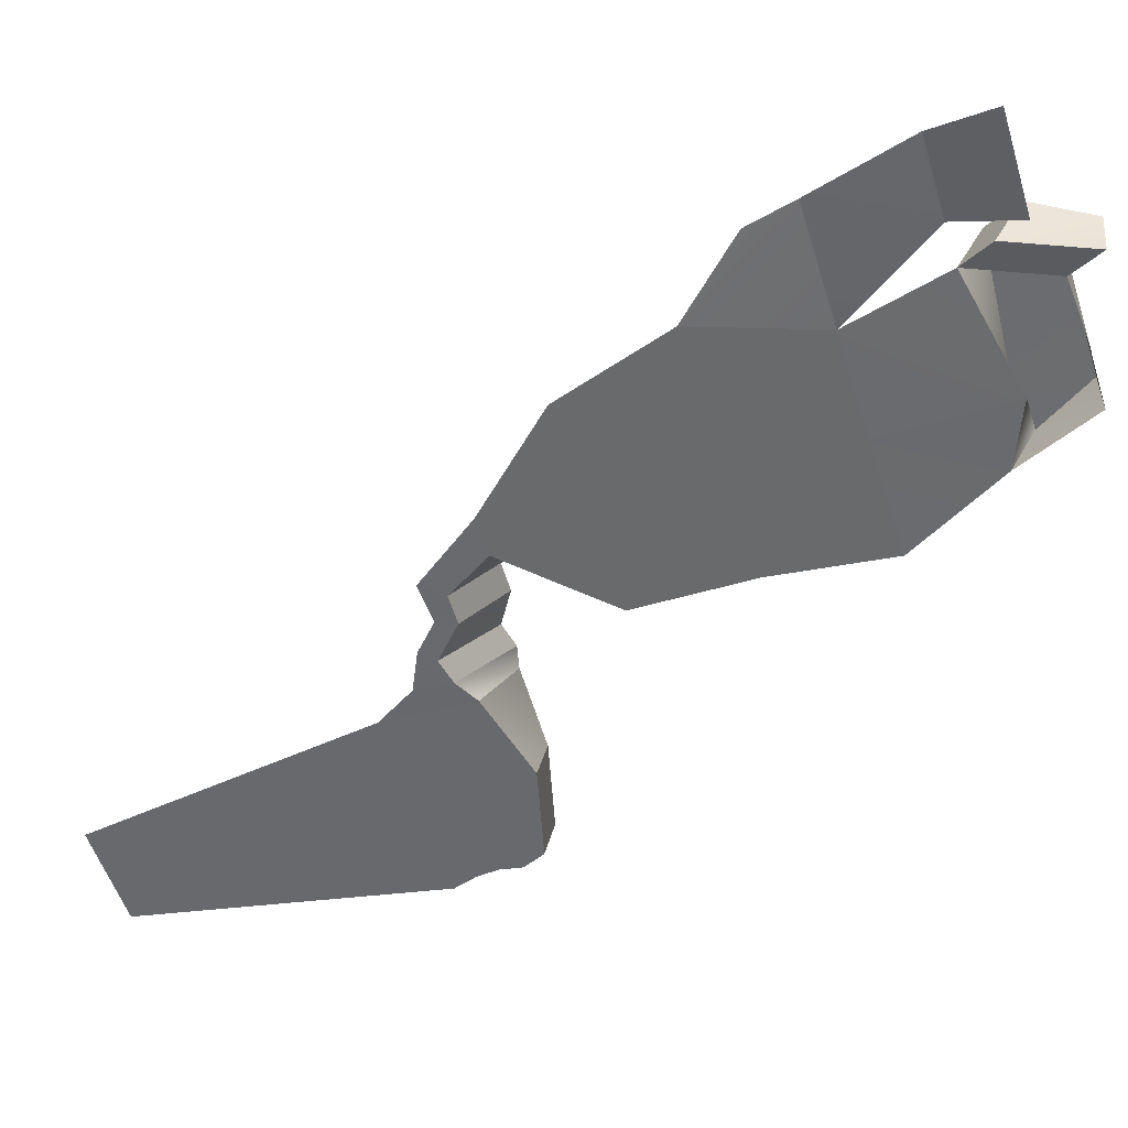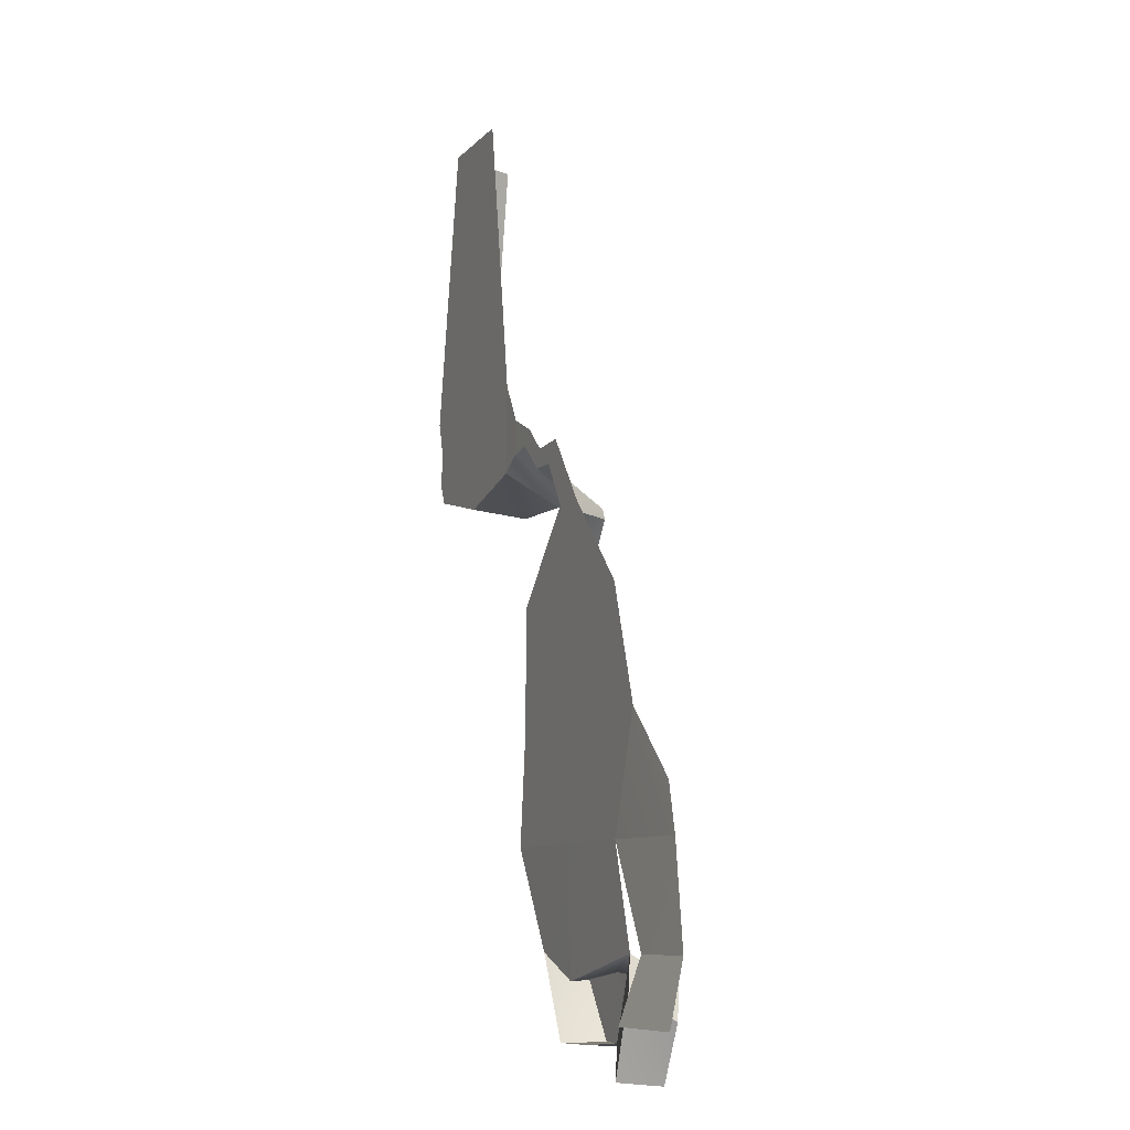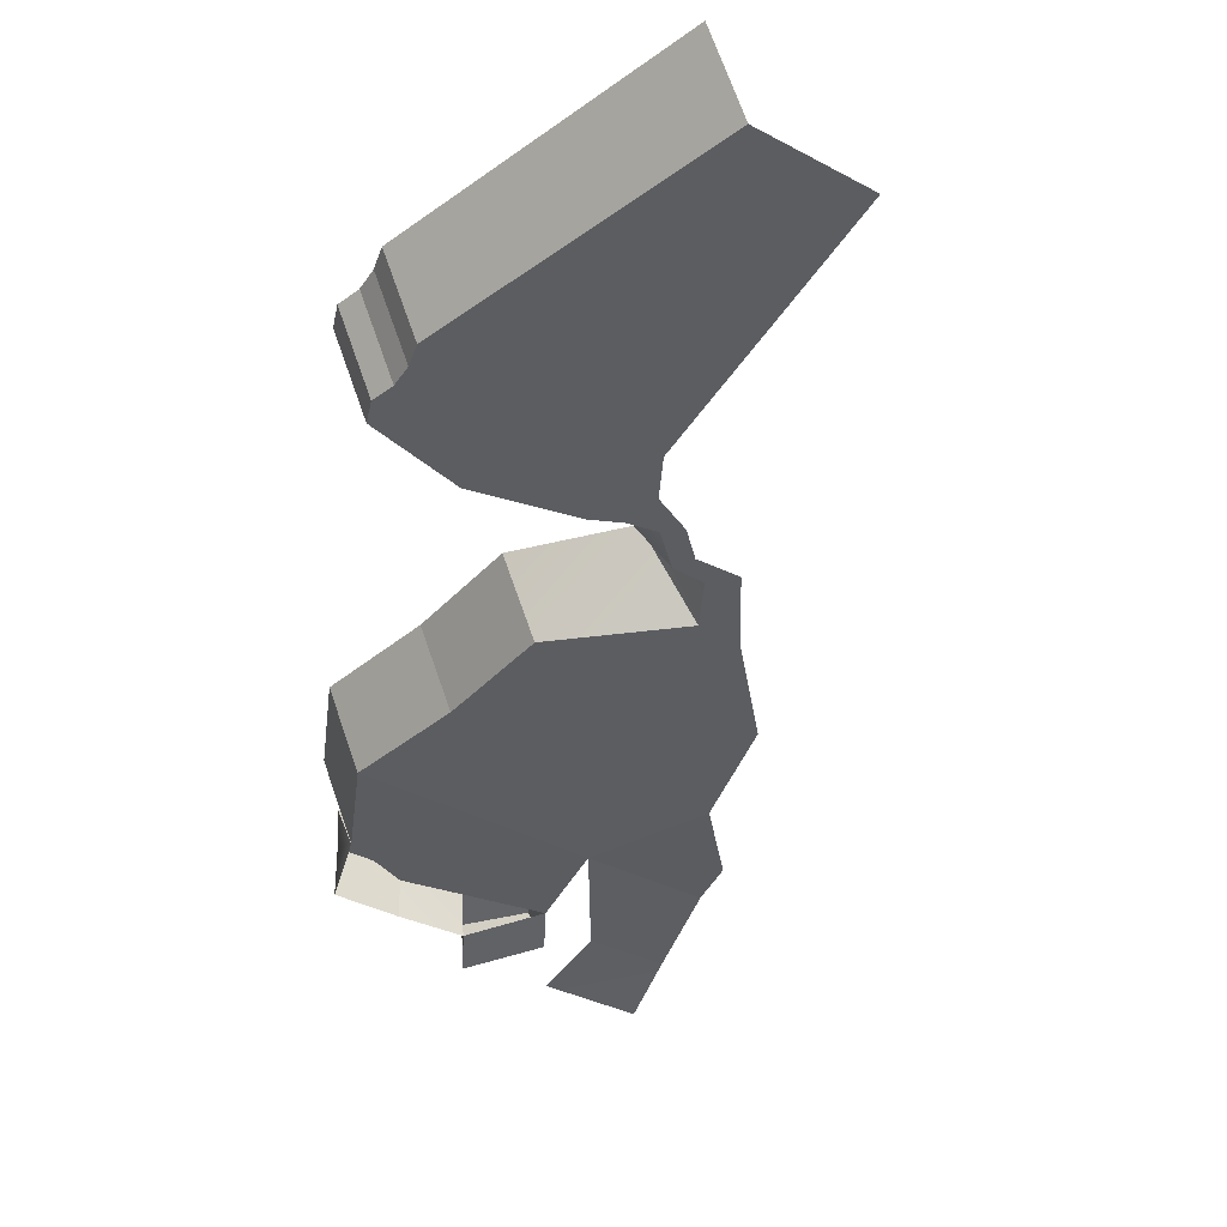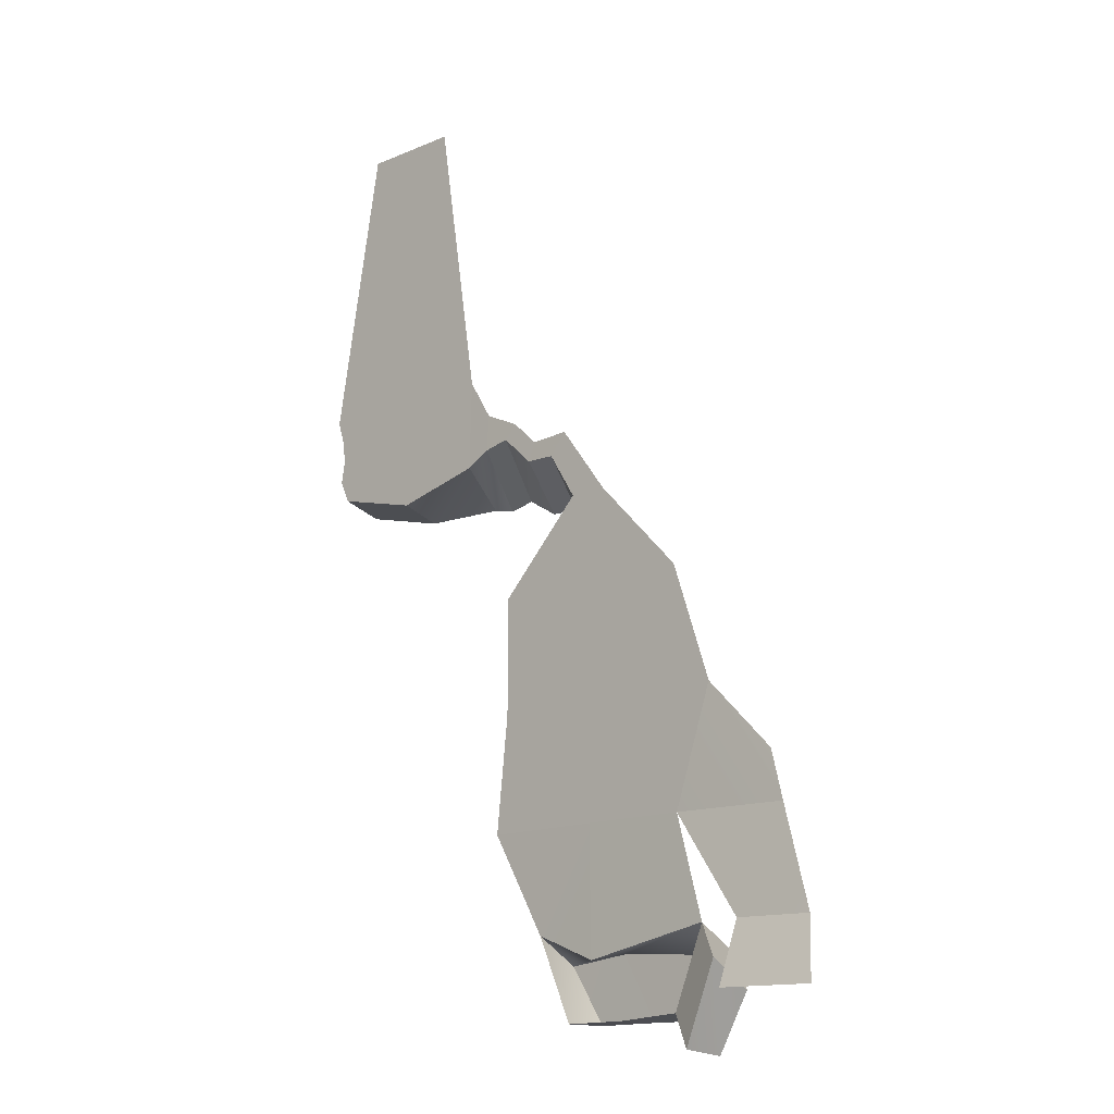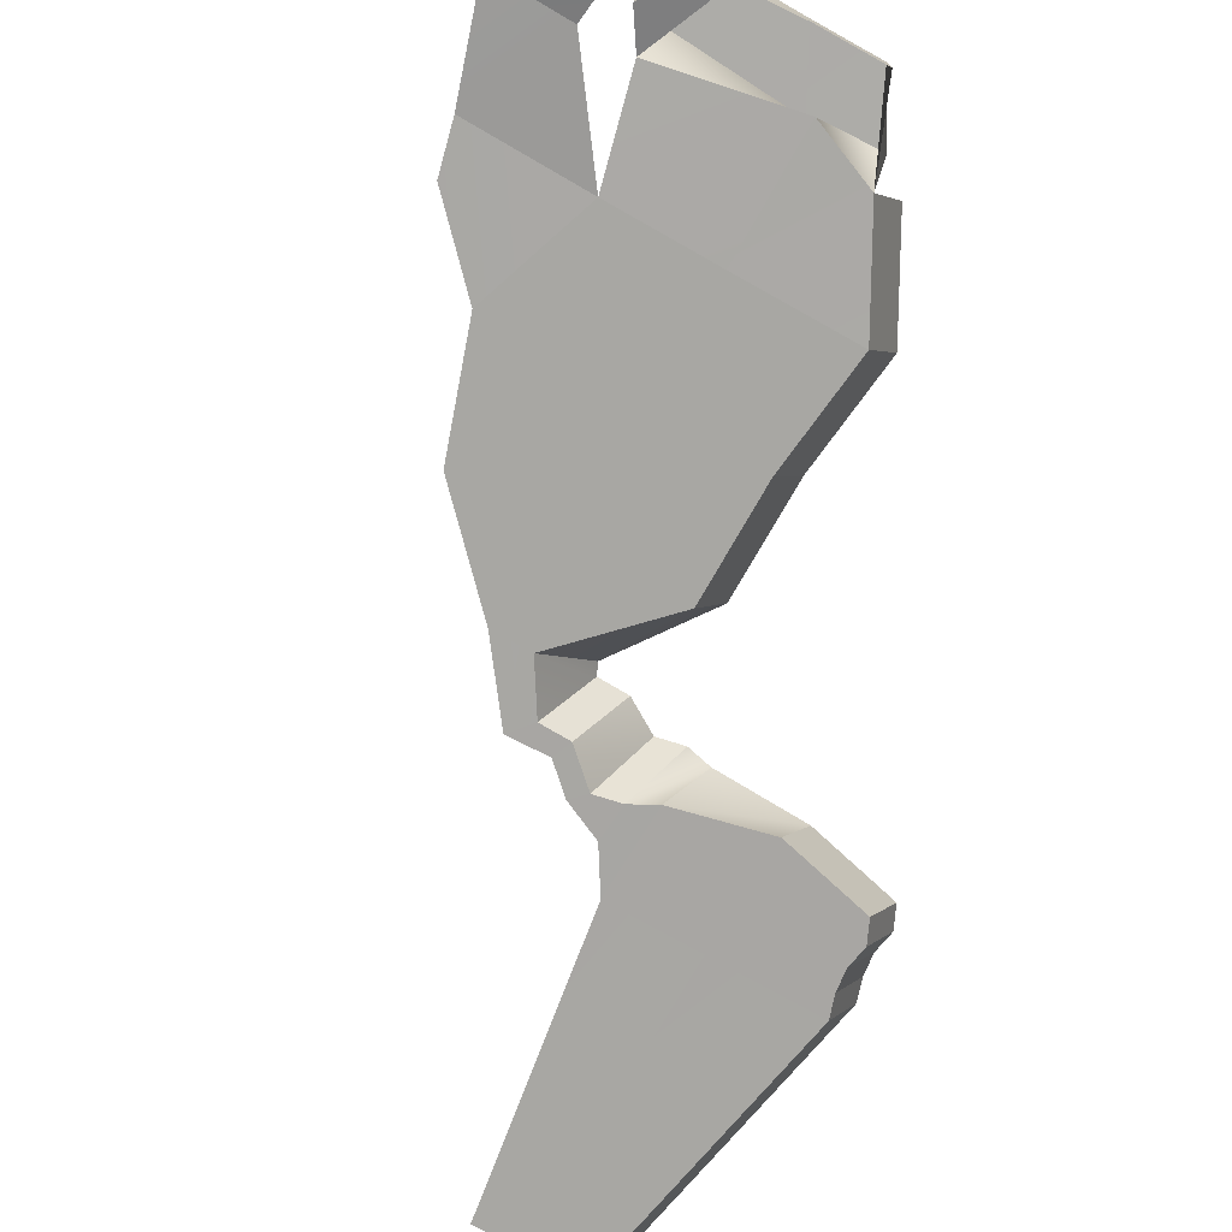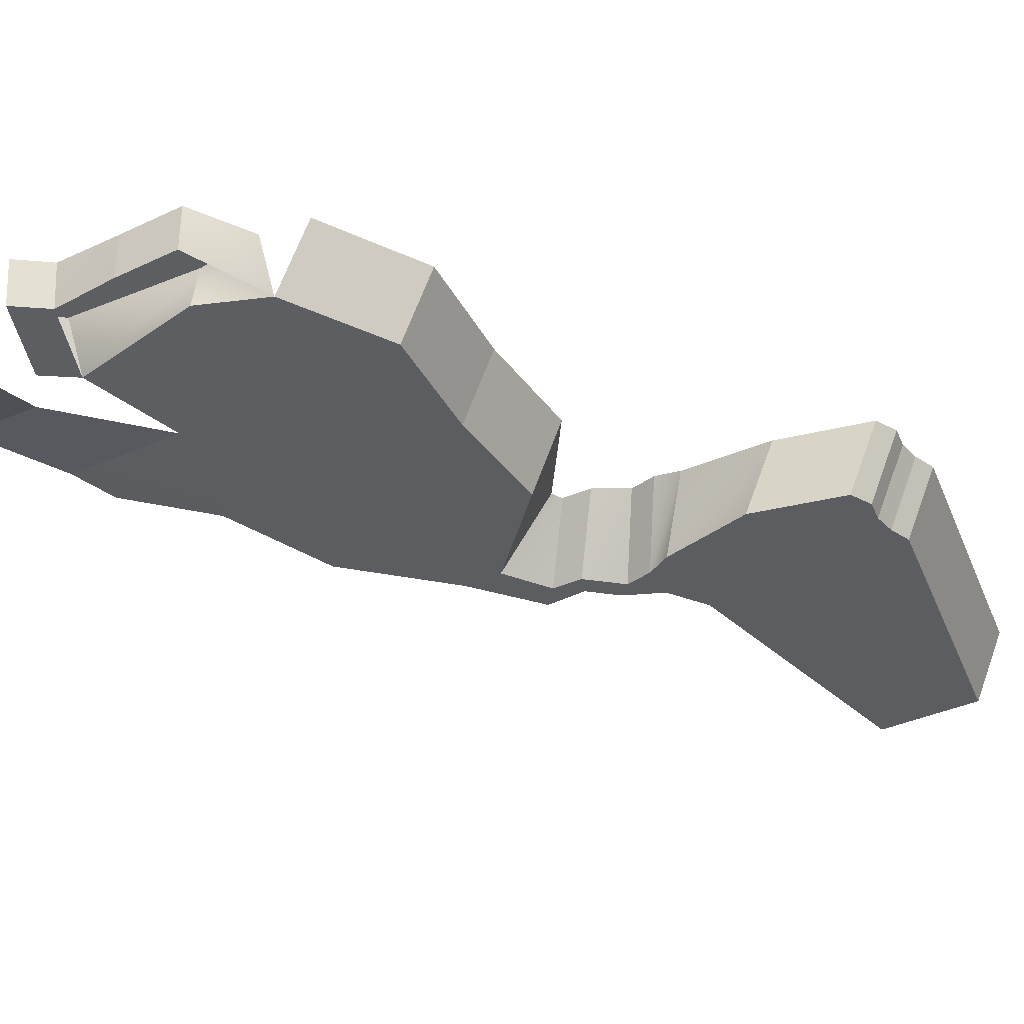
<metadata>
{"format":"obj","ext":"obj","renderer":"f3d","projection":"perspective","resolution":1024,"background":"white","views":[{"elev":-52.9,"azim":107.3,"up":"+Y"},{"elev":-8.8,"azim":67.2,"up":"+Z"},{"elev":-35.9,"azim":-35.7,"up":"+Y"},{"elev":-14.3,"azim":42.9,"up":"+Z"},{"elev":-74.4,"azim":150.4,"up":"+Y"},{"elev":-36.3,"azim":-148.8,"up":"+Y"}]}
</metadata>
<code>
o ForestLand
g Plane
v 23.26 9.619e-05 -31.07
v 31.14 9.619e-05 -7.991
v 1.982 9.619e-05 -31.07
v 1.982 9.619e-05 -7.991
v -21.88 9.62e-05 -31.2
v -19.3 9.619e-05 -7.991
v 1.982 9.619e-05 32.96
v -1.93 9.619e-05 32.96
v -19.3 9.619e-05 15.09
v 23.26 9.619e-05 15.09
v 5.893 9.619e-05 32.96
v 46.86 0.5001 -31.21
v 44.47 0.5001 -21.67
v 37.9 -1.74 -50.94
v 53.32 -1.241 -51.08
v 1.982 0.5001 -56.24
v 28.3 0.5001 -50.94
v -10.88 0.5001 -51.07
v 36.79 -5.544 -63.02
v 55.98 -5.044 -63.16
v 1.982 9.807 -54.65
v 28.3 9.807 -56.13
v 8.76 10.31 -67.4
v 21.55 10.31 -67.4
v -10.88 9.807 -56.26
v -4.097 10.31 -67.53
v -4.097 0.9999 -67.54
v 8.76 0.9999 -67.41
v 21.55 0.9999 -66.49
v 25.8 -1.233 -72.96
v 32.54 -1.733 -57.4
v 25.8 8.074 -73.86
v 32.54 7.574 -62.59
v -4.167 -0.02619 46.32
v -5.92 -0.02619 44.22
v -7.673 -0.02619 42.11
v -12.25 -0.01576 45.95
v -12.99 -0.01576 44.09
v -13.73 -0.01576 42.24
v -17.48 -0.0304 50.74
v -18.83 -0.0304 49.41
v -20.17 -0.0304 48.08
v -24.97 -0.01753 54.17
v -25.24 -0.01753 50.55
v -25.51 -0.01753 46.93
v -29.94 0.03193 62.15
v -30.08 0.03193 57.68
v -30.21 0.03193 53.21
v -30.35 0.03193 48.74
v -30.48 0.03193 44.28
v -48.45 0.03977 57.68
v -48.58 0.03977 53.21
v -48.31 0.03977 62.15
v -70.48 0.04761 62.15
v -69 0.04761 57.68
v -68.47 0.04761 53.21
v -48.72 0.03977 48.74
v -48.85 0.03977 39.87
v -69.27 0.04761 48.74
v -67.23 0.04761 44.28
v -38.99 0.01738 119.8
v -48.31 0.02522 119.8
v -59.82 0.03307 119.8
v -12.87 14.11 32.96
v -25.54 14.11 15.09
v -13.91 14.09 35.23
v -19.97 14.1 35.36
v -26.41 14.08 39.26
v -31.75 14.1 38.11
v -36.72 14.15 39.26
v -55.09 14.15 39.87
v -73.46 14.16 44.28
v -75.51 14.16 48.74
v -74.71 14.16 53.21
v -76.72 14.16 62.15
v -75.24 14.16 57.68
v -66.05 14.15 119.8
v -25.54 14.11 -7.991
v -28.11 14.11 -31.19
v -17.11 14.61 -51.06
f 11 4 7
f 4 11 2
f 11 10 2
f 8 6 9
f 6 8 4
f 8 7 4
f 43 44 48
f 47 43 48
f 46 43 47
f 49 45 50
f 44 45 49
f 48 44 49
f 4 2 1
f 1 3 4
f 6 4 3
f 3 5 6
f 12 1 2
f 2 13 12
f 14 1 12
f 12 15 14
f 16 3 1
f 1 17 16
f 18 5 3
f 3 16 18
f 19 14 15
f 15 20 19
f 23 21 22
f 22 24 23
f 26 25 21
f 21 23 26
f 25 18 16
f 16 21 25
f 26 27 18
f 18 25 26
f 23 28 27
f 27 26 23
f 24 29 28
f 28 23 24
f 21 16 17
f 17 22 21
f 33 31 30
f 30 32 33
f 31 17 29
f 29 30 31
f 30 29 24
f 24 32 30
f 33 22 17
f 17 31 33
f 32 24 22
f 22 33 32
f 34 11 7
f 7 35 34
f 35 7 8
f 8 36 35
f 37 34 35
f 35 38 37
f 38 35 36
f 36 39 38
f 40 37 38
f 38 41 40
f 41 38 39
f 39 42 41
f 43 40 41
f 41 44 43
f 44 41 42
f 42 45 44
f 47 48 52
f 52 51 47
f 46 47 51
f 51 53 46
f 53 51 55
f 55 54 53
f 51 52 56
f 56 55 51
f 49 50 58
f 58 57 49
f 48 49 57
f 57 52 48
f 52 57 59
f 59 56 52
f 57 58 60
f 60 59 57
f 61 46 53
f 53 62 61
f 62 53 54
f 54 63 62
f 64 8 9
f 9 65 64
f 66 36 8
f 8 64 66
f 67 39 36
f 36 66 67
f 68 42 39
f 39 67 68
f 69 45 42
f 42 68 69
f 70 50 45
f 45 69 70
f 71 58 50
f 50 70 71
f 72 60 58
f 58 71 72
f 73 59 60
f 60 72 73
f 74 56 59
f 59 73 74
f 75 54 55
f 55 76 75
f 77 63 54
f 54 75 77
f 65 9 6
f 6 78 65
f 78 6 5
f 5 79 78
f 79 5 18
f 18 80 79
f 76 55 56
f 56 74 76

</code>
